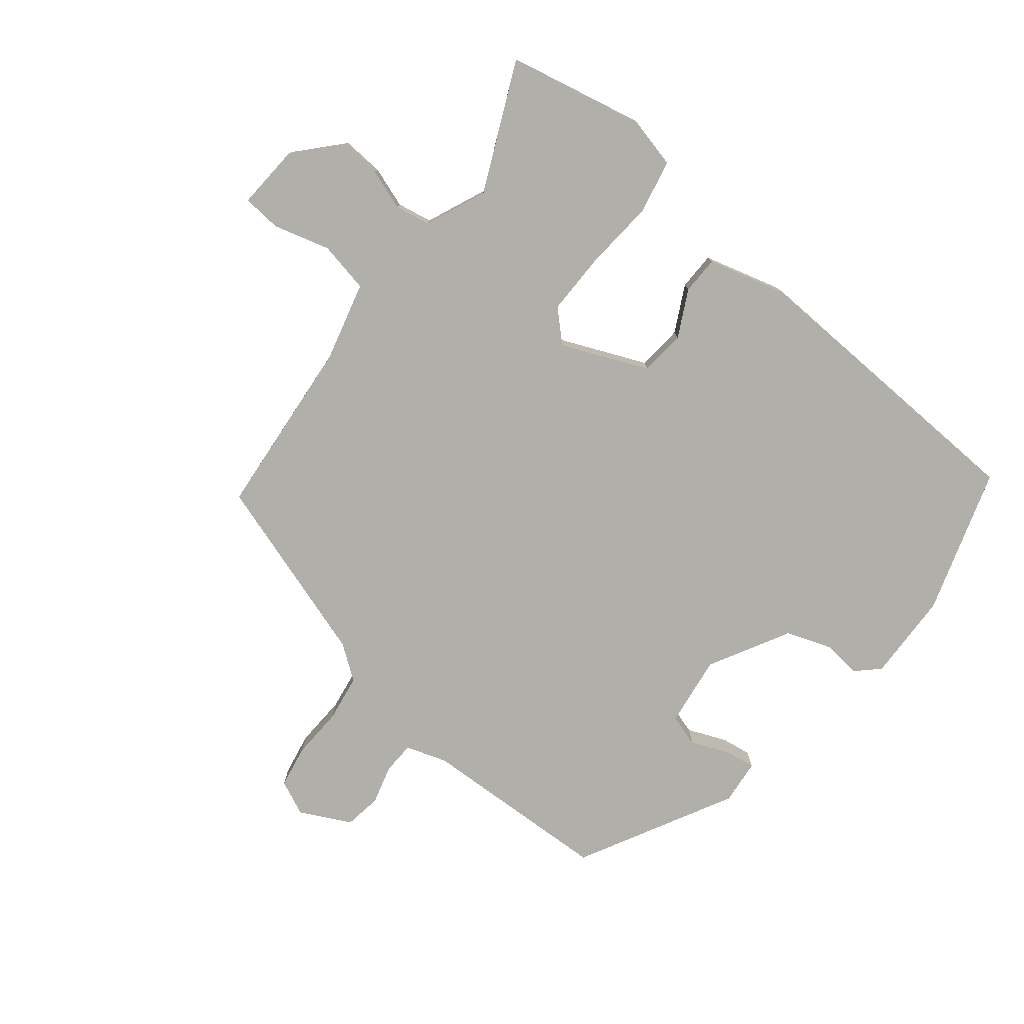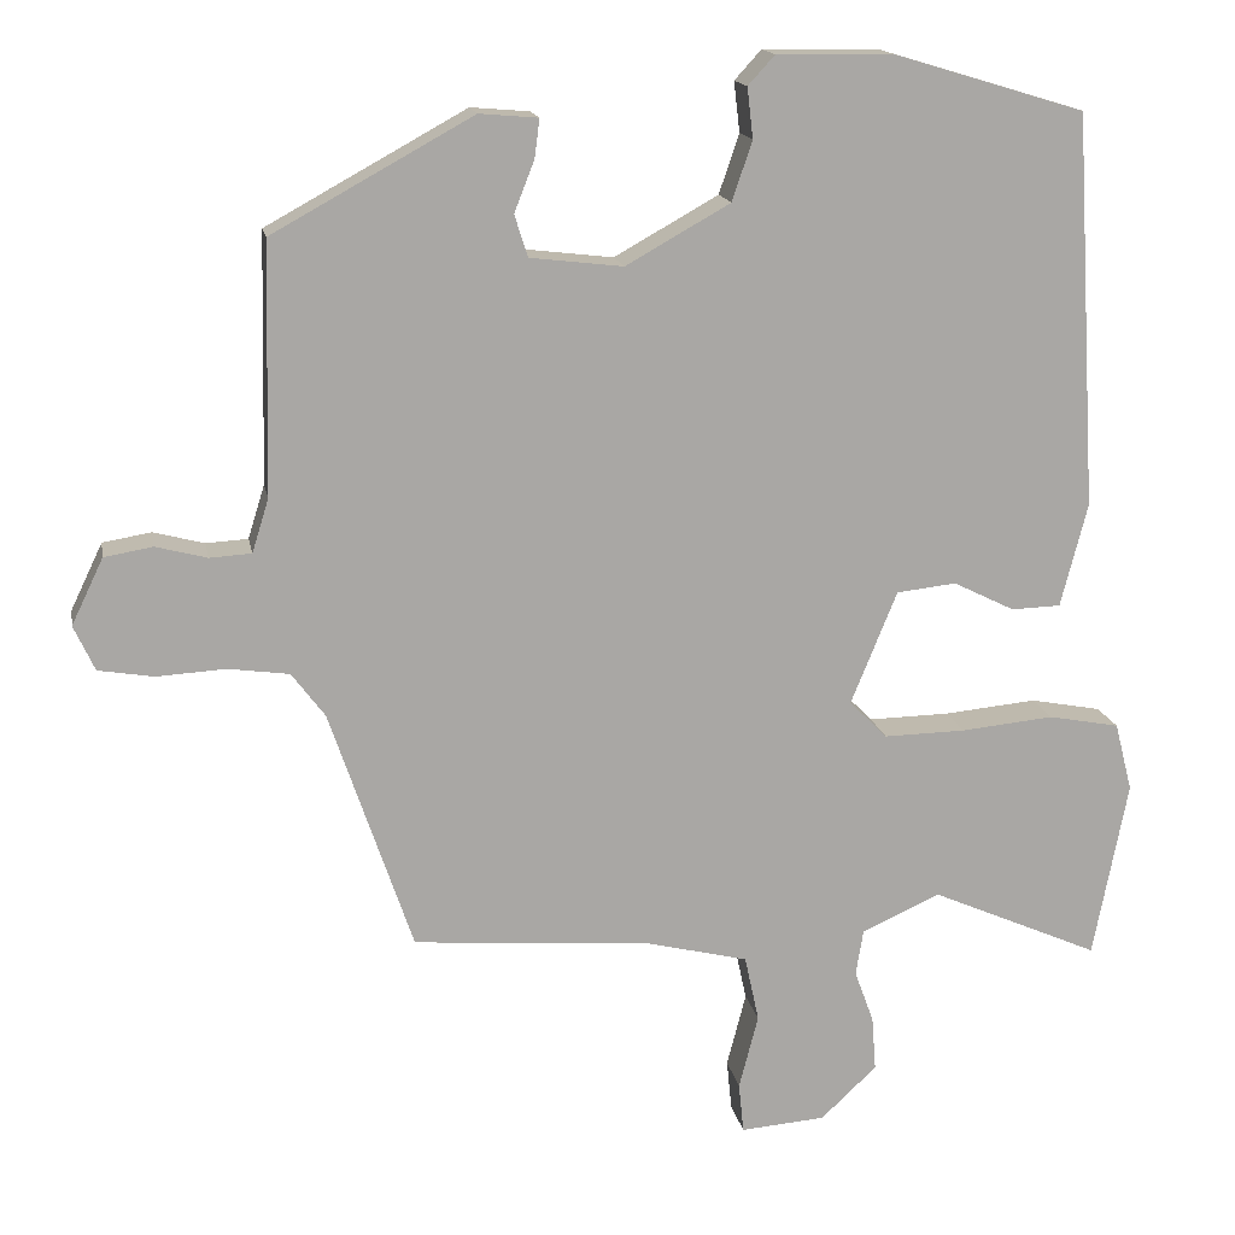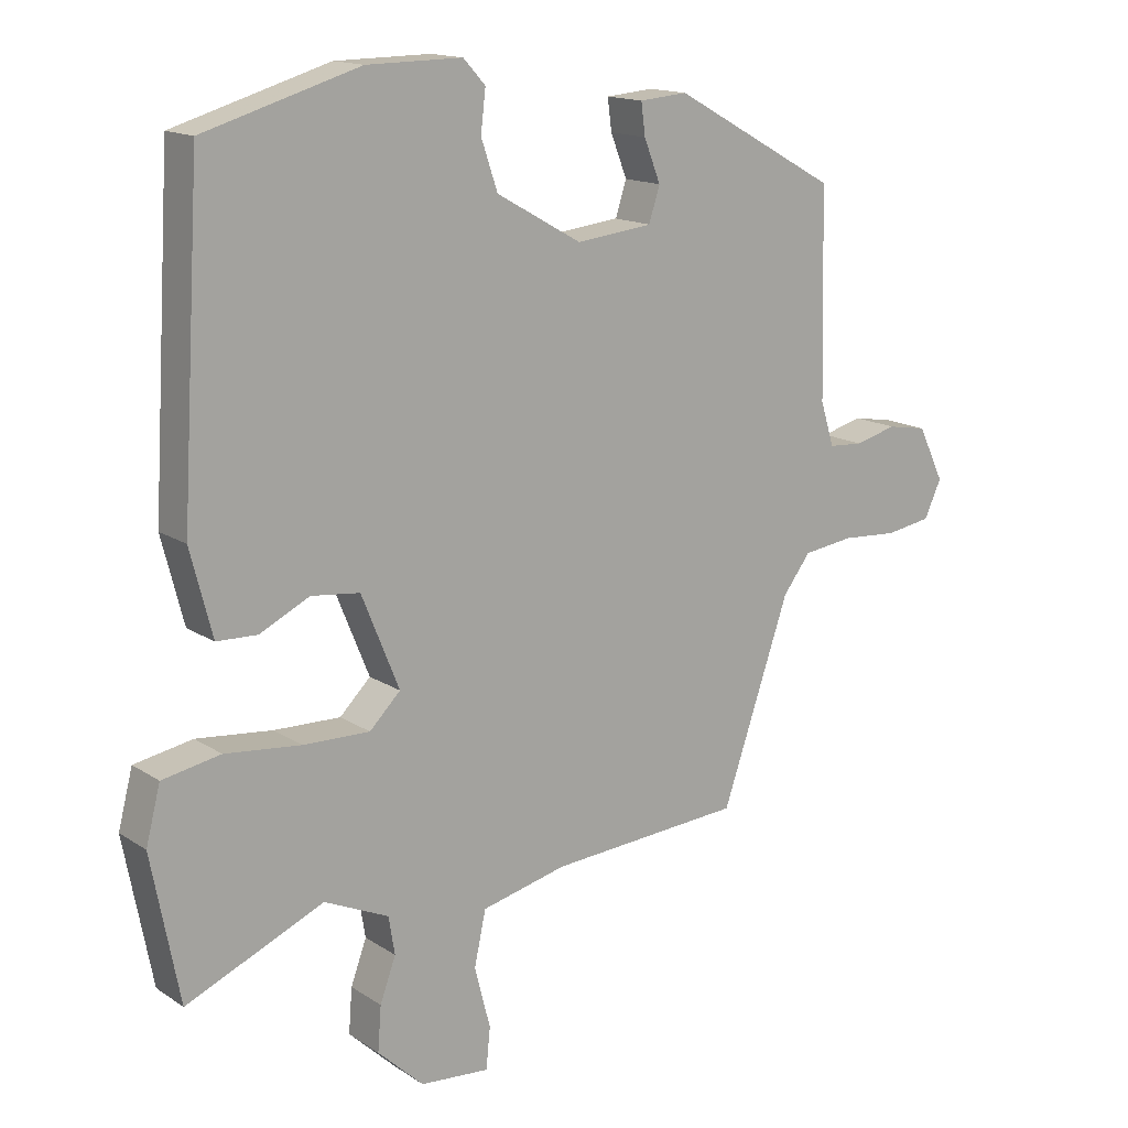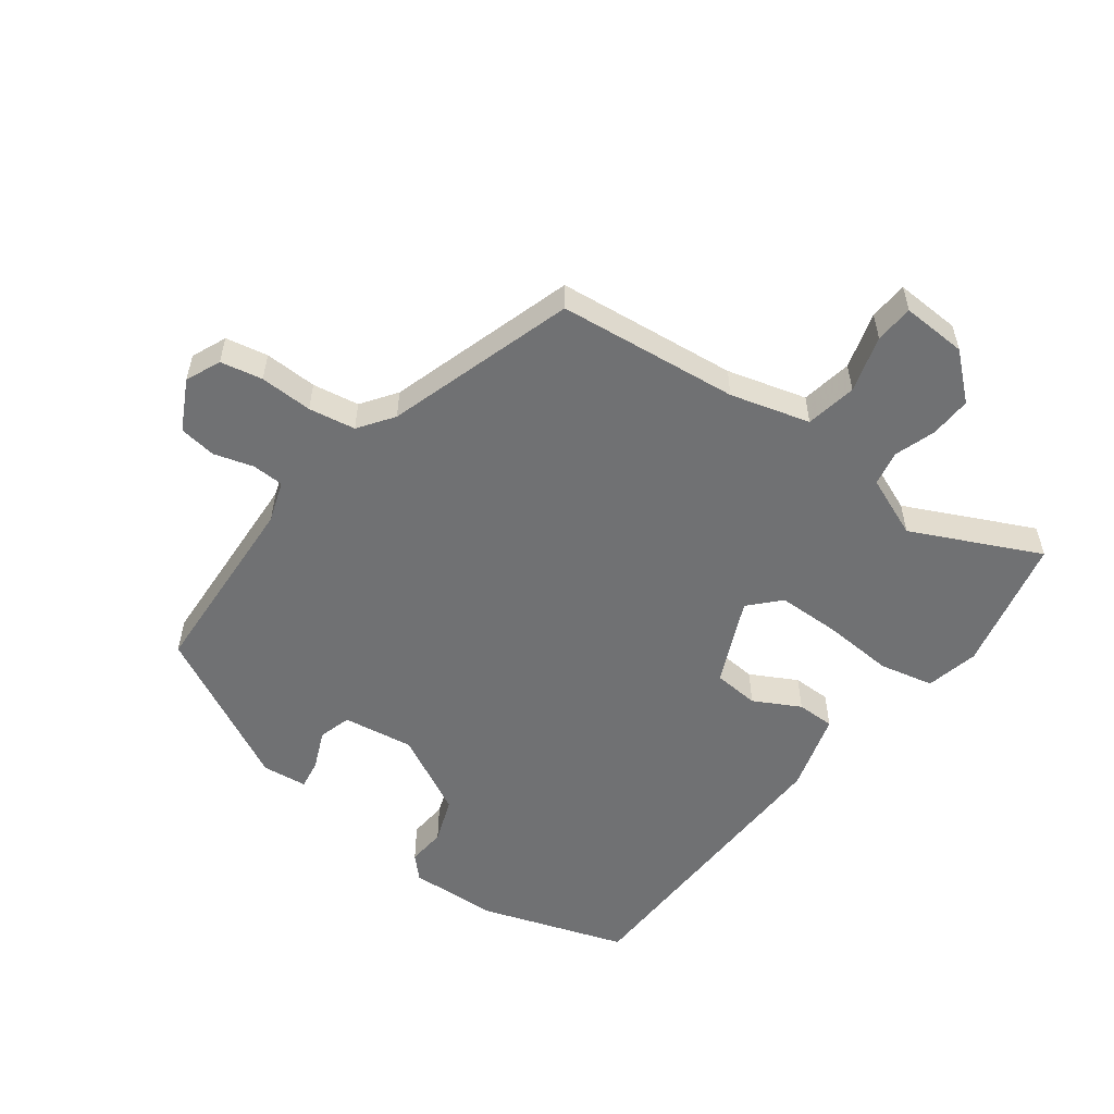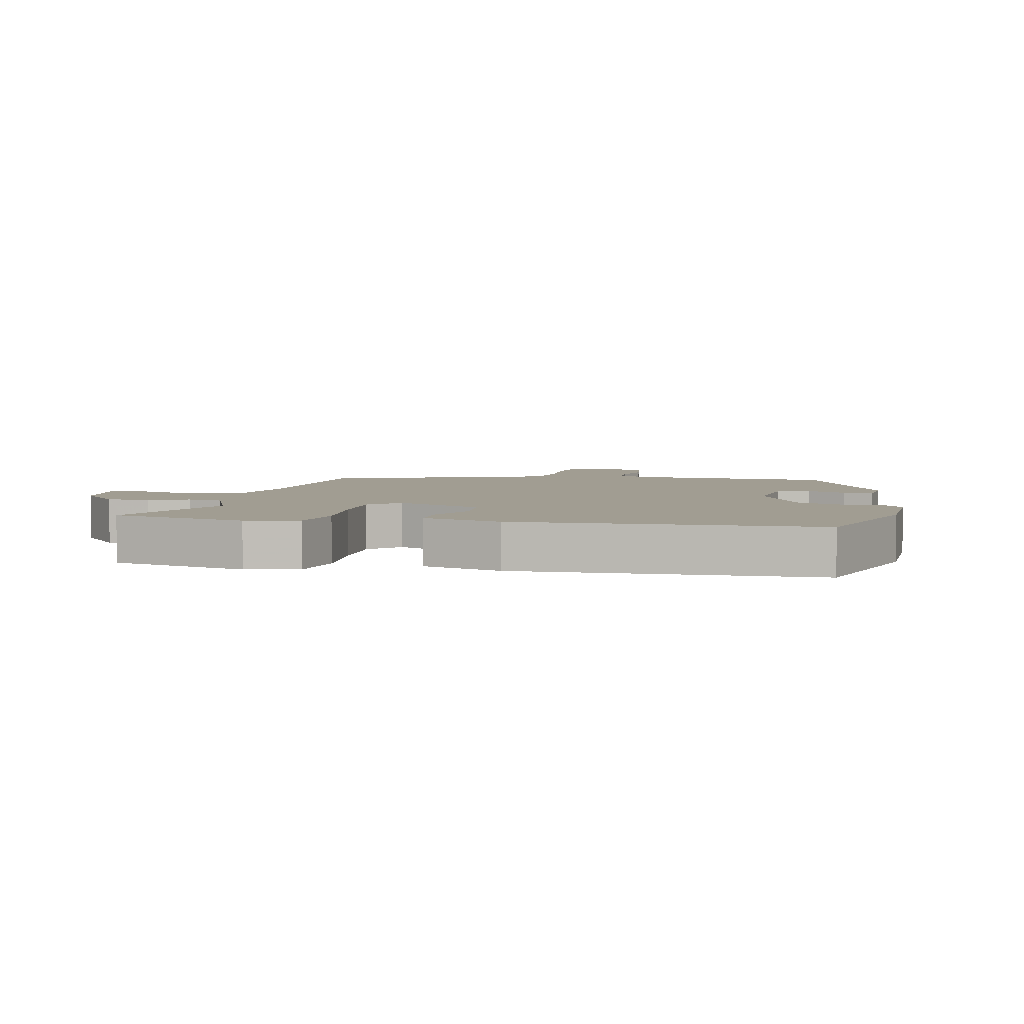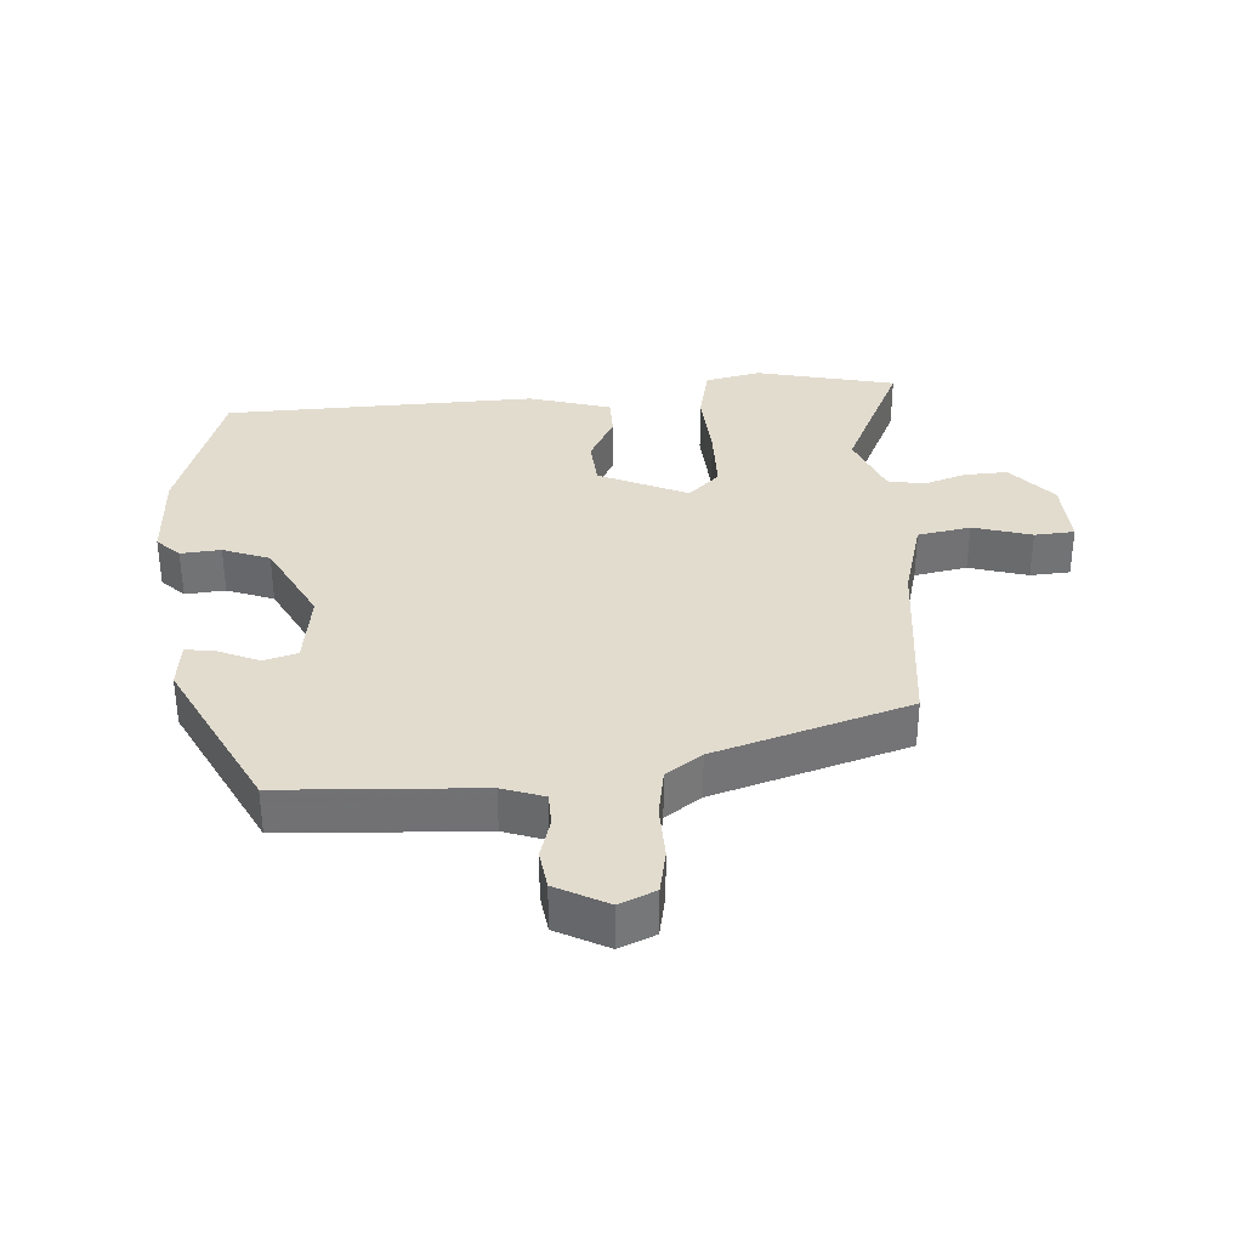
<metadata>
{"format":"obj","ext":"obj","renderer":"f3d","projection":"perspective","resolution":1024,"background":"white","views":[{"elev":-78.0,"azim":-127.7,"up":"+Y"},{"elev":15.5,"azim":169.7,"up":"+Z"},{"elev":15.0,"azim":-36.3,"up":"+Z"},{"elev":-55.1,"azim":145.1,"up":"+Y"},{"elev":4.8,"azim":-76.4,"up":"+Y"},{"elev":34.7,"azim":87.9,"up":"+Y"}]}
</metadata>
<code>
v 0.505 0.07 0.36
v 0.512 0.07 0.062
v 0.532 0.07 -0.002
v 0.582 0.07 -0.005
v 0.643 0.07 0.011
v 0.701 0.07 0.001
v 0.739 0.07 -0.078
v 0.714 0.07 -0.132
v 0.648 0.07 -0.143
v 0.566 0.07 -0.138
v 0.493 0.07 -0.148
v 0.453 0.07 -0.201
v 0.354 0.07 -0.491
v 0.072 0.07 -0.512
v -0.052 0.07 -0.542
v -0.069 0.07 -0.621
v -0.046 0.07 -0.71
v -0.052 0.07 -0.77
v -0.153 0.07 -0.762
v -0.22 0.07 -0.699
v -0.215 0.07 -0.634
v -0.192 0.07 -0.571
v -0.201 0.07 -0.516
v -0.295 0.07 -0.474
v -0.496 0.07 -0.562
v -0.537 0.07 -0.35
v -0.516 0.07 -0.268
v -0.431 0.07 -0.252
v -0.32 0.07 -0.263
v -0.223 0.07 -0.265
v -0.178 0.07 -0.22
v -0.233 0.07 -0.085
v -0.304 0.07 -0.077
v -0.377 0.07 -0.113
v -0.436 0.07 -0.111
v -0.468 0.07 0.013
v -0.44 0.07 0.482
v -0.213 0.07 0.55
v -0.074 0.07 0.552
v -0.042 0.07 0.517
v -0.049 0.07 0.457
v -0.025 0.07 0.386
v 0.099 0.07 0.316
v 0.21 0.07 0.329
v 0.226 0.07 0.379
v 0.202 0.07 0.44
v 0.196 0.07 0.486
v 0.266 0.07 0.492
v 0.505 0 0.36
v 0.512 0 0.062
v 0.532 0 -0.002
v 0.582 0 -0.005
v 0.643 0 0.011
v 0.701 0 0.001
v 0.739 0 -0.078
v 0.714 0 -0.132
v 0.648 0 -0.143
v 0.566 0 -0.138
v 0.493 0 -0.148
v 0.453 0 -0.201
v 0.354 0 -0.491
v 0.072 0 -0.512
v -0.052 0 -0.542
v -0.069 0 -0.621
v -0.046 0 -0.71
v -0.052 0 -0.77
v -0.153 0 -0.762
v -0.22 0 -0.699
v -0.215 0 -0.634
v -0.192 0 -0.571
v -0.201 0 -0.516
v -0.295 0 -0.474
v -0.496 0 -0.562
v -0.537 0 -0.35
v -0.516 0 -0.268
v -0.431 0 -0.252
v -0.32 0 -0.263
v -0.223 0 -0.265
v -0.178 0 -0.22
v -0.233 0 -0.085
v -0.304 0 -0.077
v -0.377 0 -0.113
v -0.436 0 -0.111
v -0.468 0 0.013
v -0.44 0 0.482
v -0.213 0 0.55
v -0.074 0 0.552
v -0.042 0 0.517
v -0.049 0 0.457
v -0.025 0 0.386
v 0.099 0 0.316
v 0.21 0 0.329
v 0.226 0 0.379
v 0.202 0 0.44
v 0.196 0 0.486
v 0.266 0 0.492
f 48 1 2
f 47 48 2
f 46 47 2
f 45 46 2
f 44 45 2 3
f 43 44 3
f 42 43 3
f 39 40 41
f 38 39 41
f 37 38 41
f 36 37 41
f 35 36 41
f 34 35 41
f 33 34 41
f 32 33 41 42
f 31 32 42 3
f 27 28 29
f 26 27 29
f 25 26 29
f 24 25 29
f 23 24 29 30
f 31 3 4
f 30 31 4
f 23 30 4
f 22 23 4
f 20 21 22
f 19 20 22
f 18 19 22
f 17 18 22
f 16 17 22
f 12 13 14
f 11 12 14 15
f 8 9 10
f 7 8 10
f 6 7 10
f 5 6 10
f 4 5 10
f 4 10 11
f 22 4 11 15
f 15 16 22
f 50 49 96
f 50 96 95
f 50 95 94
f 50 94 93
f 51 50 93 92
f 51 92 91
f 51 91 90
f 89 88 87
f 89 87 86
f 89 86 85
f 89 85 84
f 89 84 83
f 89 83 82
f 89 82 81
f 90 89 81 80
f 51 90 80 79
f 77 76 75
f 77 75 74
f 77 74 73
f 77 73 72
f 78 77 72 71
f 52 51 79
f 52 79 78
f 52 78 71
f 52 71 70
f 70 69 68
f 70 68 67
f 70 67 66
f 70 66 65
f 70 65 64
f 62 61 60
f 63 62 60 59
f 58 57 56
f 58 56 55
f 58 55 54
f 58 54 53
f 58 53 52
f 59 58 52
f 63 59 52 70
f 70 64 63
f 1 49 50 2
f 2 50 51 3
f 3 51 52 4
f 4 52 53 5
f 5 53 54 6
f 6 54 55 7
f 7 55 56 8
f 8 56 57 9
f 9 57 58 10
f 10 58 59 11
f 11 59 60 12
f 12 60 61 13
f 13 61 62 14
f 14 62 63 15
f 15 63 64 16
f 16 64 65 17
f 17 65 66 18
f 18 66 67 19
f 19 67 68 20
f 20 68 69 21
f 21 69 70 22
f 22 70 71 23
f 23 71 72 24
f 24 72 73 25
f 25 73 74 26
f 26 74 75 27
f 27 75 76 28
f 28 76 77 29
f 29 77 78 30
f 30 78 79 31
f 31 79 80 32
f 32 80 81 33
f 33 81 82 34
f 34 82 83 35
f 35 83 84 36
f 36 84 85 37
f 37 85 86 38
f 38 86 87 39
f 39 87 88 40
f 40 88 89 41
f 41 89 90 42
f 42 90 91 43
f 43 91 92 44
f 44 92 93 45
f 45 93 94 46
f 46 94 95 47
f 47 95 96 48
f 48 96 49 1

</code>
